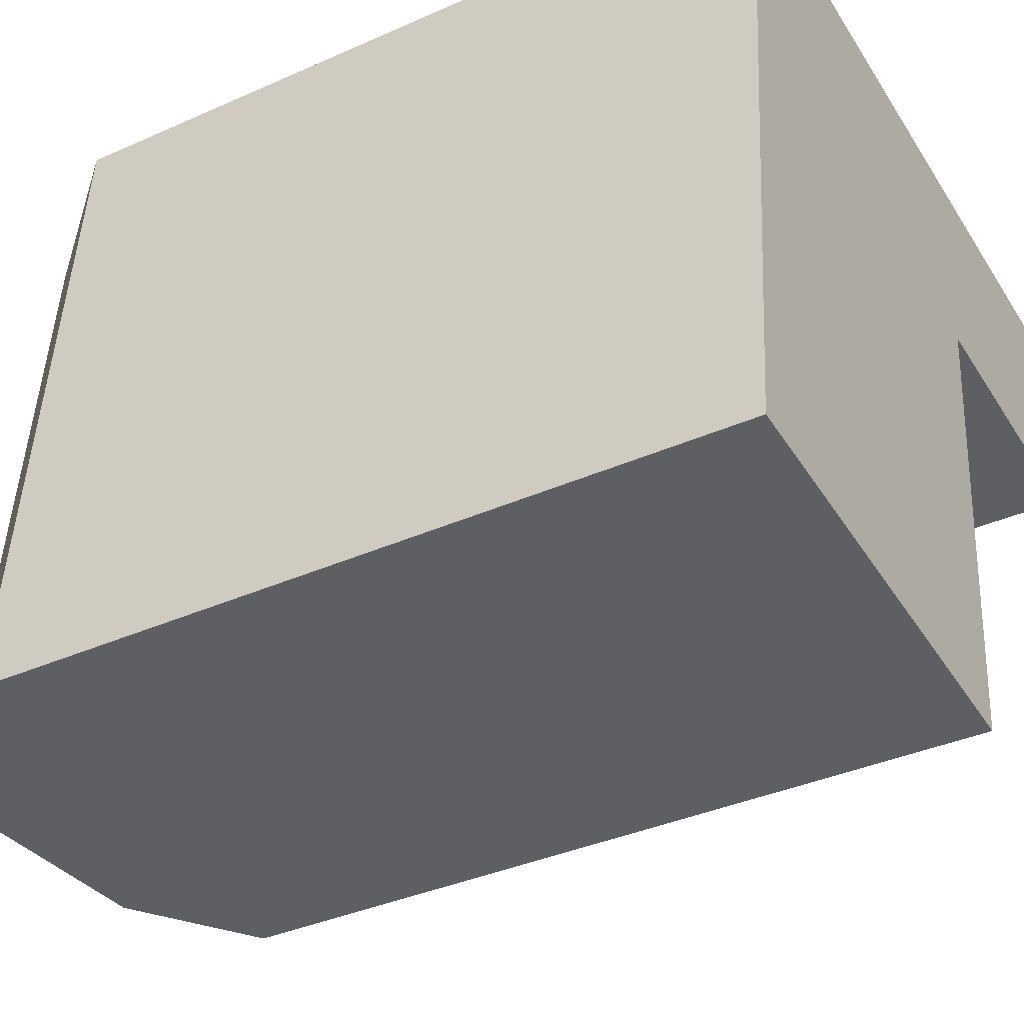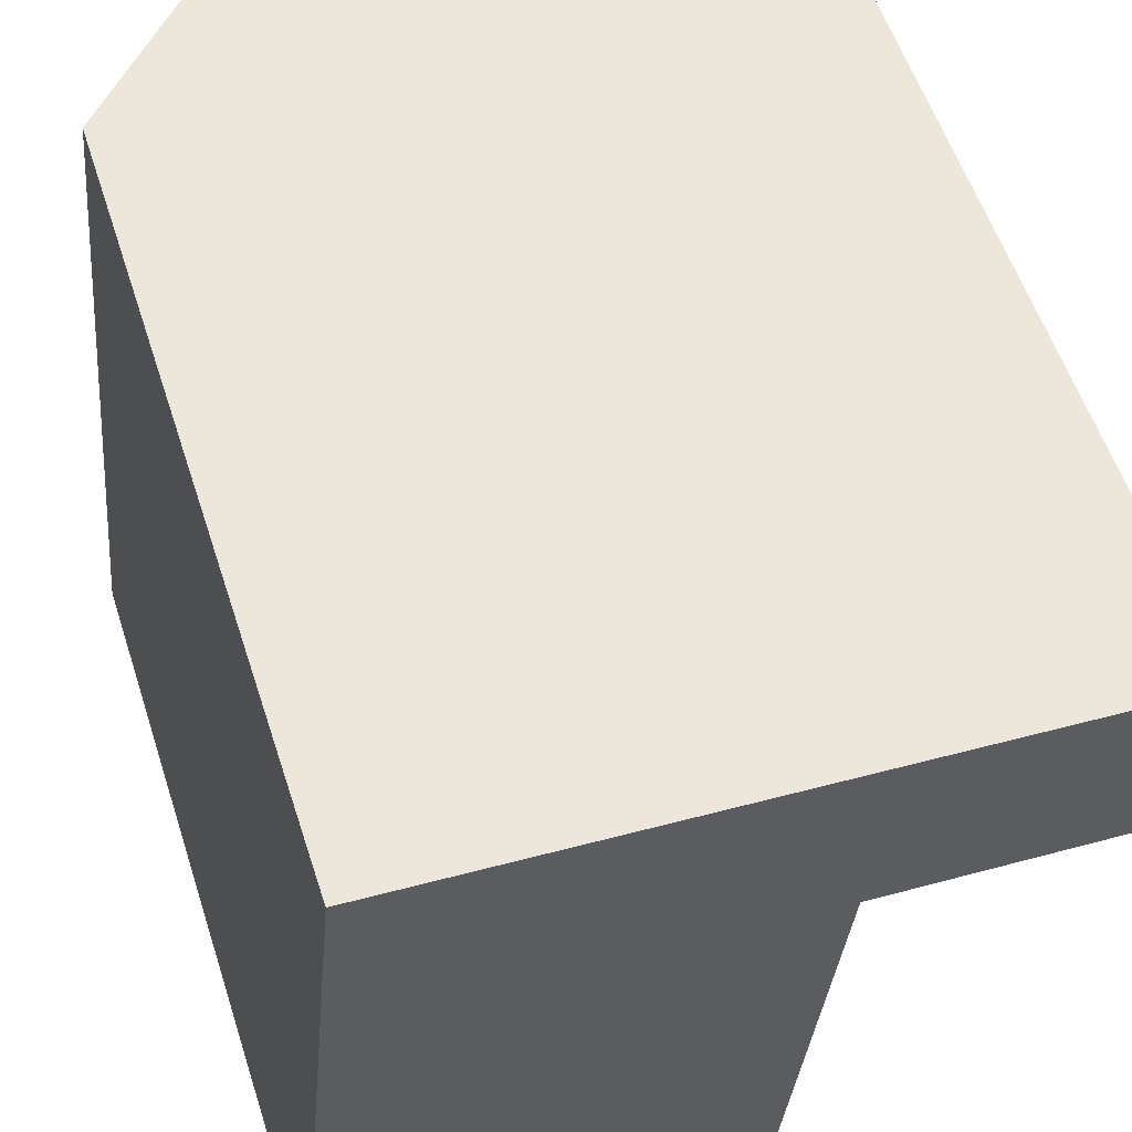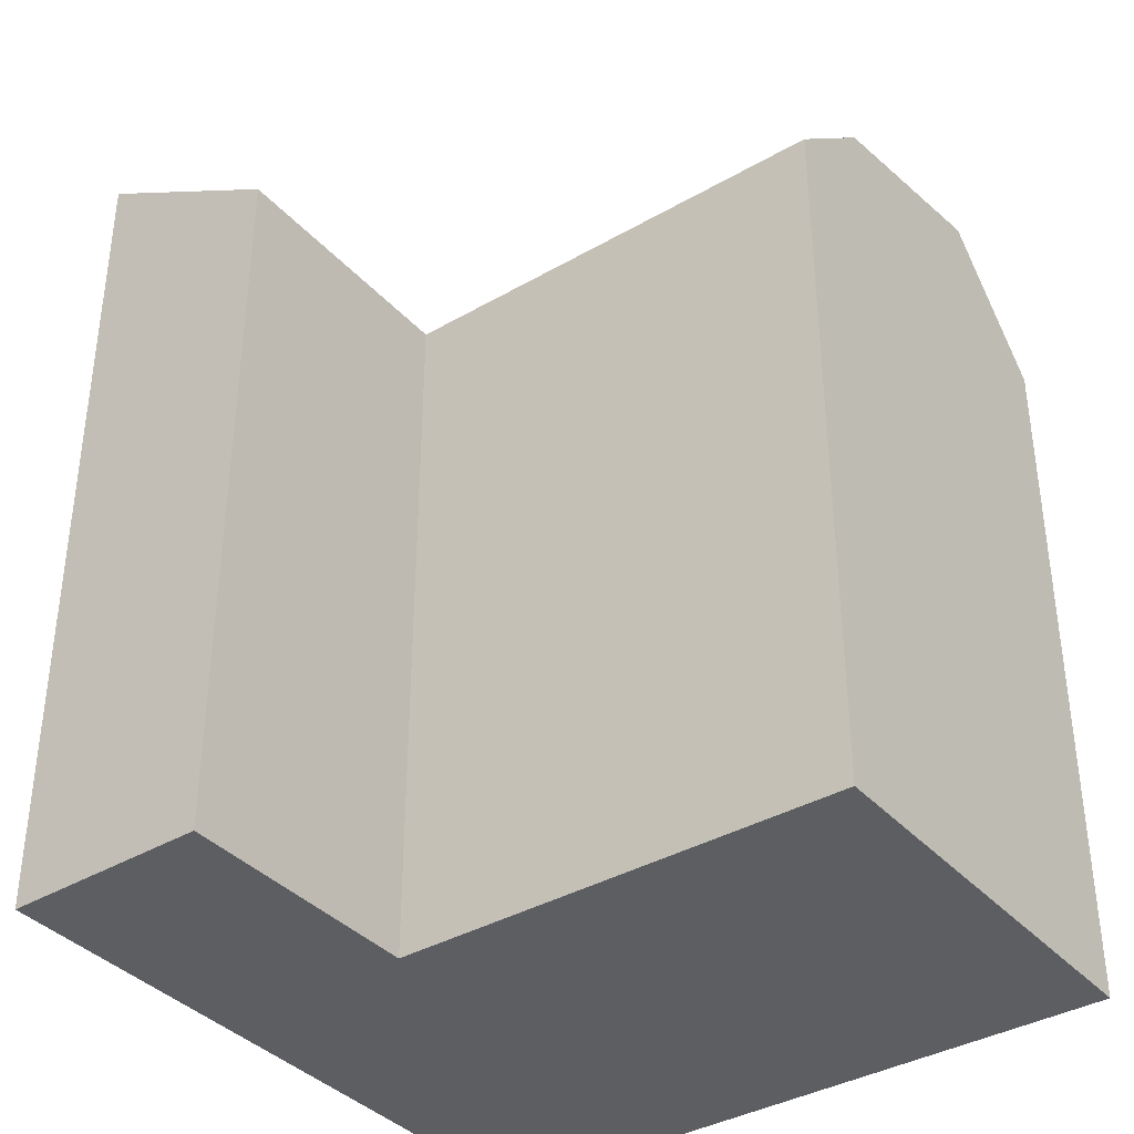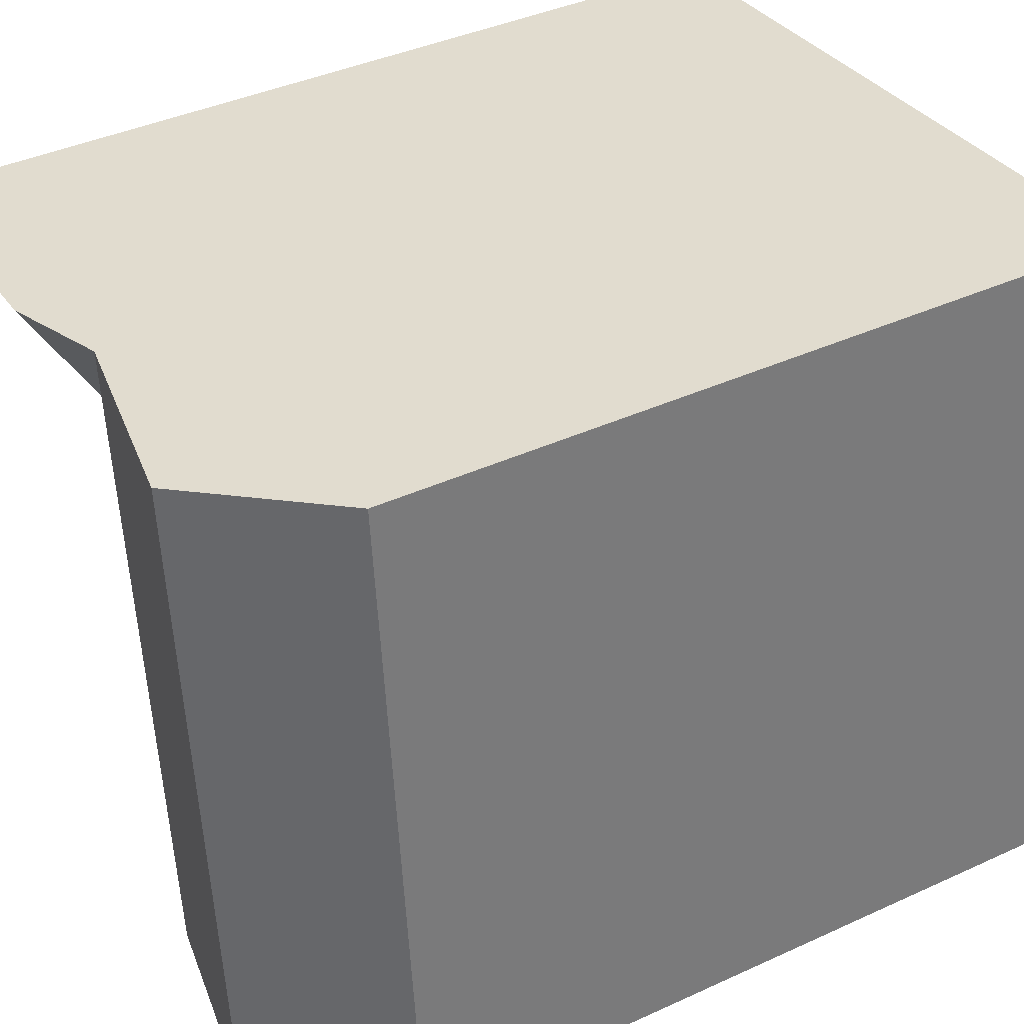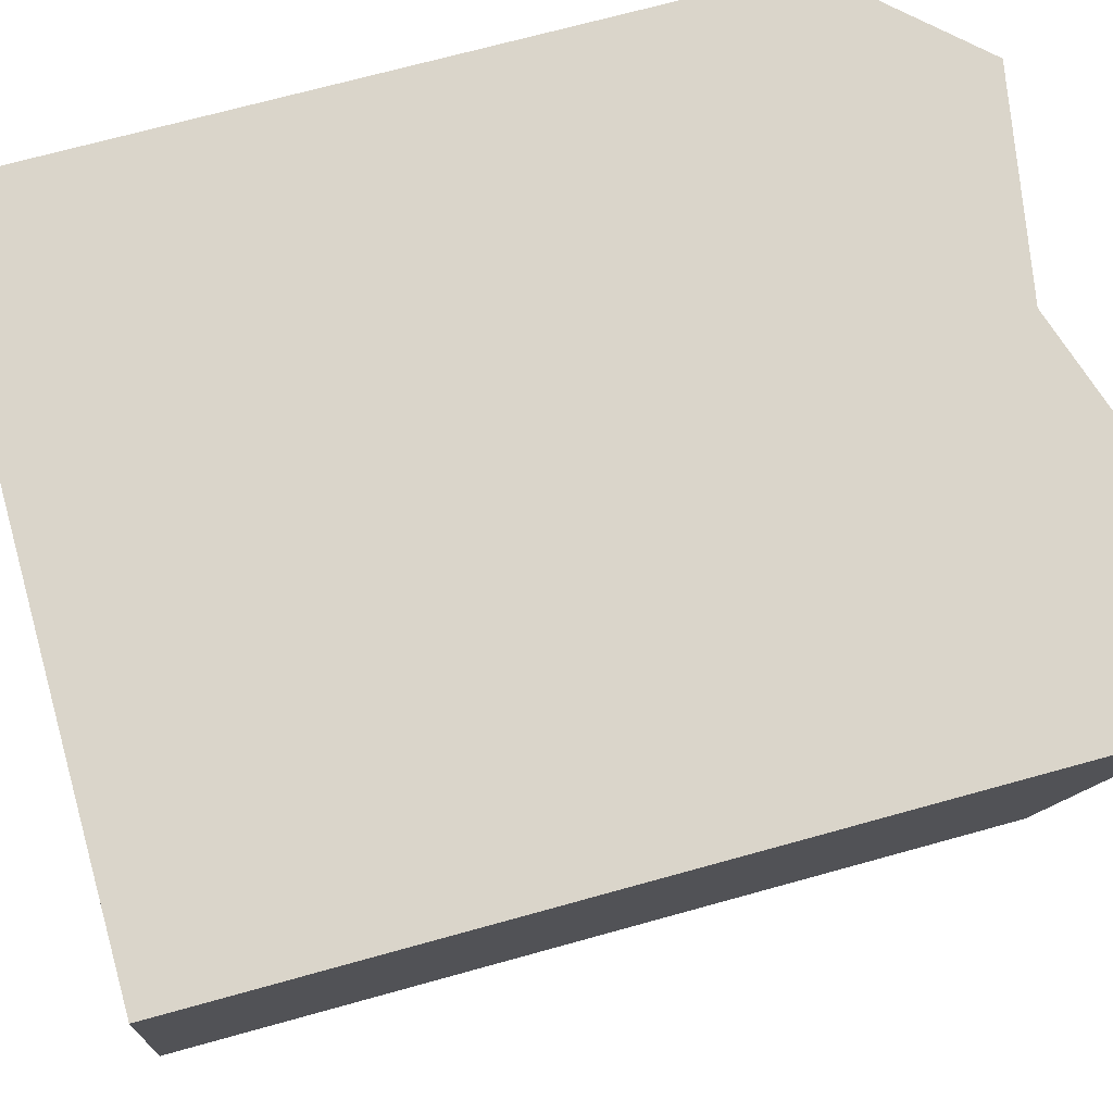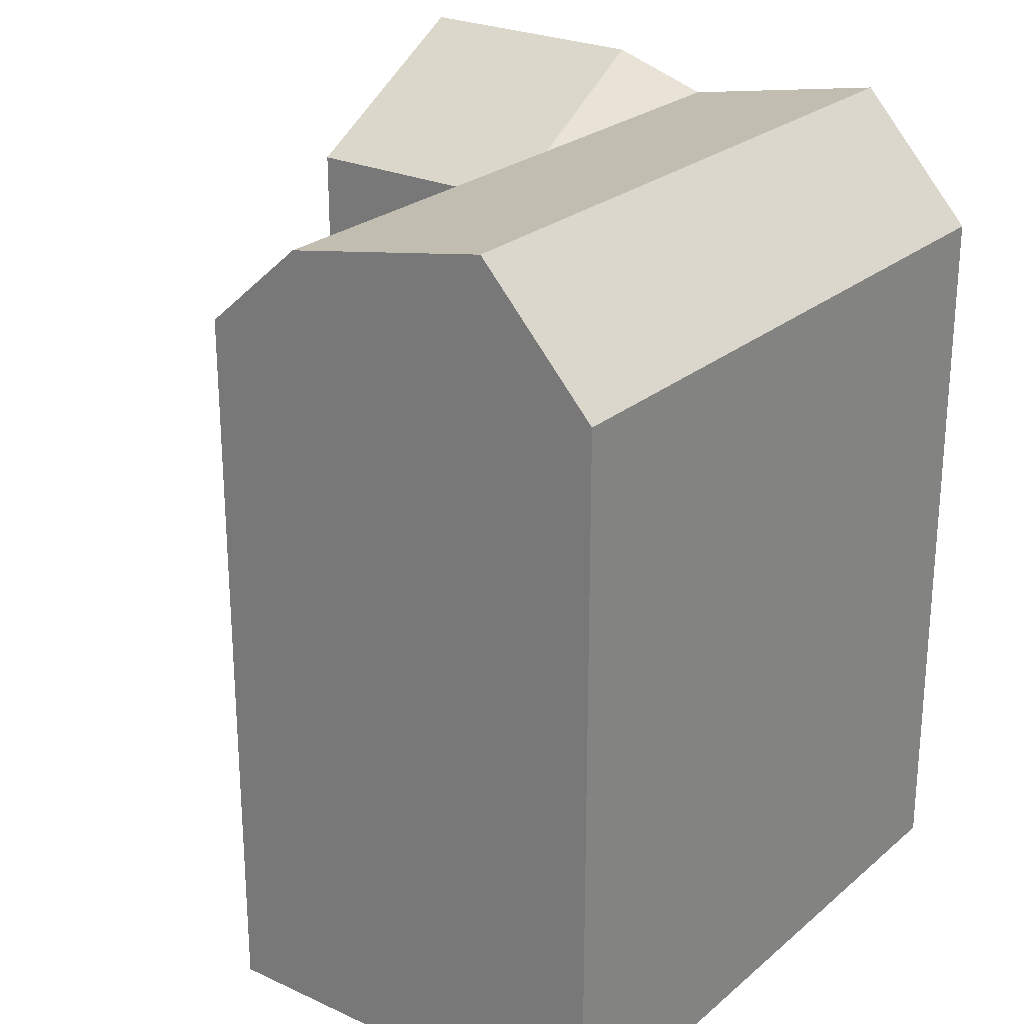
<metadata>
{"format":"obj","ext":"obj","renderer":"f3d","projection":"perspective","resolution":1024,"background":"white","views":[{"elev":-36.8,"azim":-60.0,"up":"+Z"},{"elev":57.0,"azim":-18.0,"up":"+Z"},{"elev":-37.6,"azim":131.8,"up":"+Y"},{"elev":39.8,"azim":-119.6,"up":"+Z"},{"elev":69.4,"azim":74.4,"up":"+Z"},{"elev":24.9,"azim":-137.9,"up":"+Y"}]}
</metadata>
<code>
v  0.0004435 20.84 -0.0006594
v  4.551 24.49 12.81
v  3.316 24.49 -0.3033
v  1.236 20.84 13.11
v  5.103 24.49 18.67
v  1.787 20.84 18.97
v  10.57 23.37 12.26
v  9.33 23.37 -0.852
v  11.12 23.37 18.12
v  13.44 20.84 11.99
v  12.21 20.84 -1.114
v  21.28 24.28 17.18
v  20.8 20.84 11.32
v  13.99 24.28 17.85
v  13.99 -1.093e-15 17.85
v  20.8 -6.931e-16 11.32
v  21.27 -1.052e-15 17.18
v  11.12 -1.109e-15 18.12
v  5.102 -1.143e-15 18.67
v  13.44 -7.344e-16 11.99
v  1.787 -1.162e-15 18.97
v  12.21 6.82e-17 -1.114
v  1.235 -8.03e-16 13.11
v  9.33 5.212e-17 -0.8512
v  3.315 1.852e-17 -0.3025
v  0 0 0
g defaultobject
f 1 2 3
f 2 1 4
f 2 4 5
f 5 4 6
f 3 7 8
f 7 3 2
f 7 2 9
f 9 2 5
f 8 10 11
f 10 8 7
f 10 7 9
f 10 12 13
f 12 10 14
f 9 14 10
f 15 16 17
f 16 15 18
f 16 18 19
f 16 19 20
f 20 19 21
f 20 21 22
f 22 21 23
f 22 23 24
f 24 23 25
f 25 23 26
f 19 6 21
f 6 19 18
f 6 18 15
f 6 15 17
f 6 17 12
f 6 12 9
f 9 12 14
f 5 6 9
f 8 1 3
f 1 8 11
f 1 11 22
f 1 22 26
f 26 22 24
f 26 24 25
f 26 4 1
f 4 26 6
f 6 26 21
f 21 26 23
f 10 16 20
f 16 10 13
f 16 12 17
f 12 16 13
f 22 10 20
f 10 22 11

</code>
